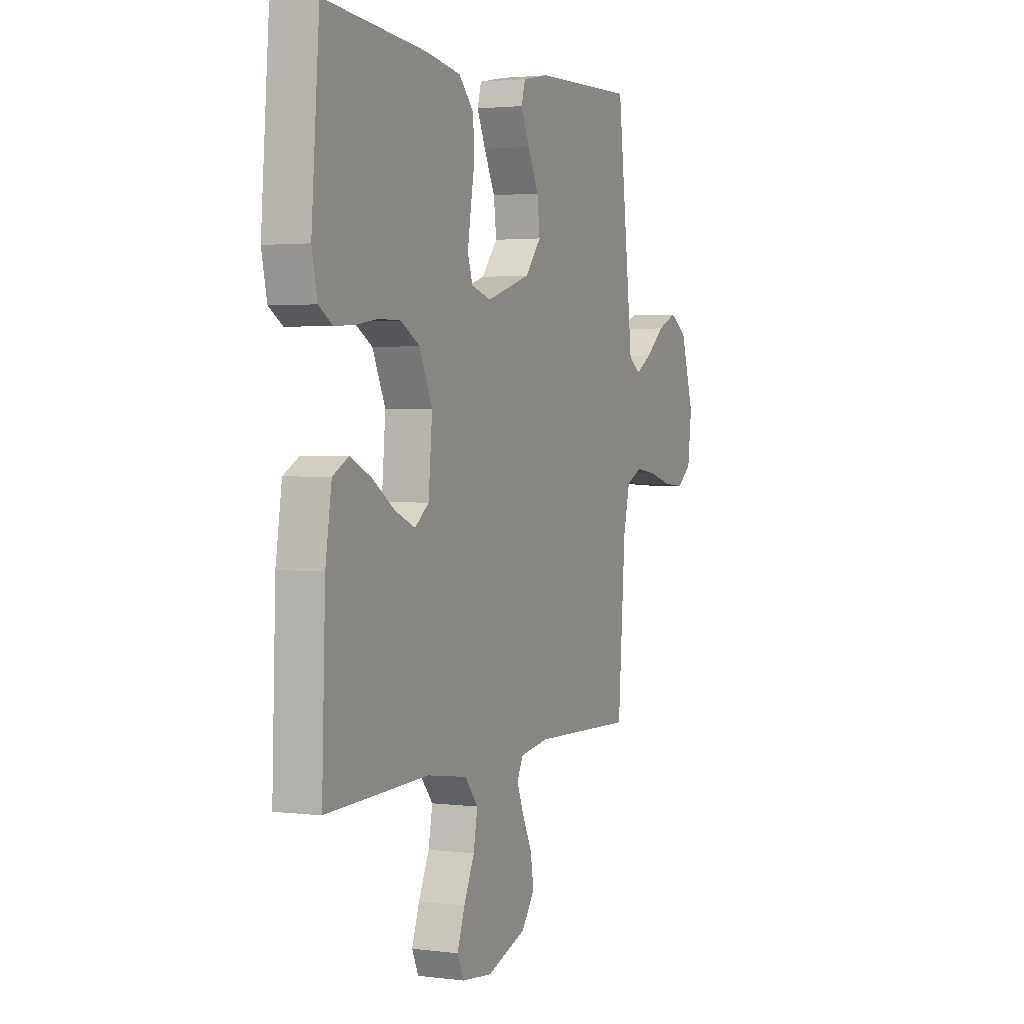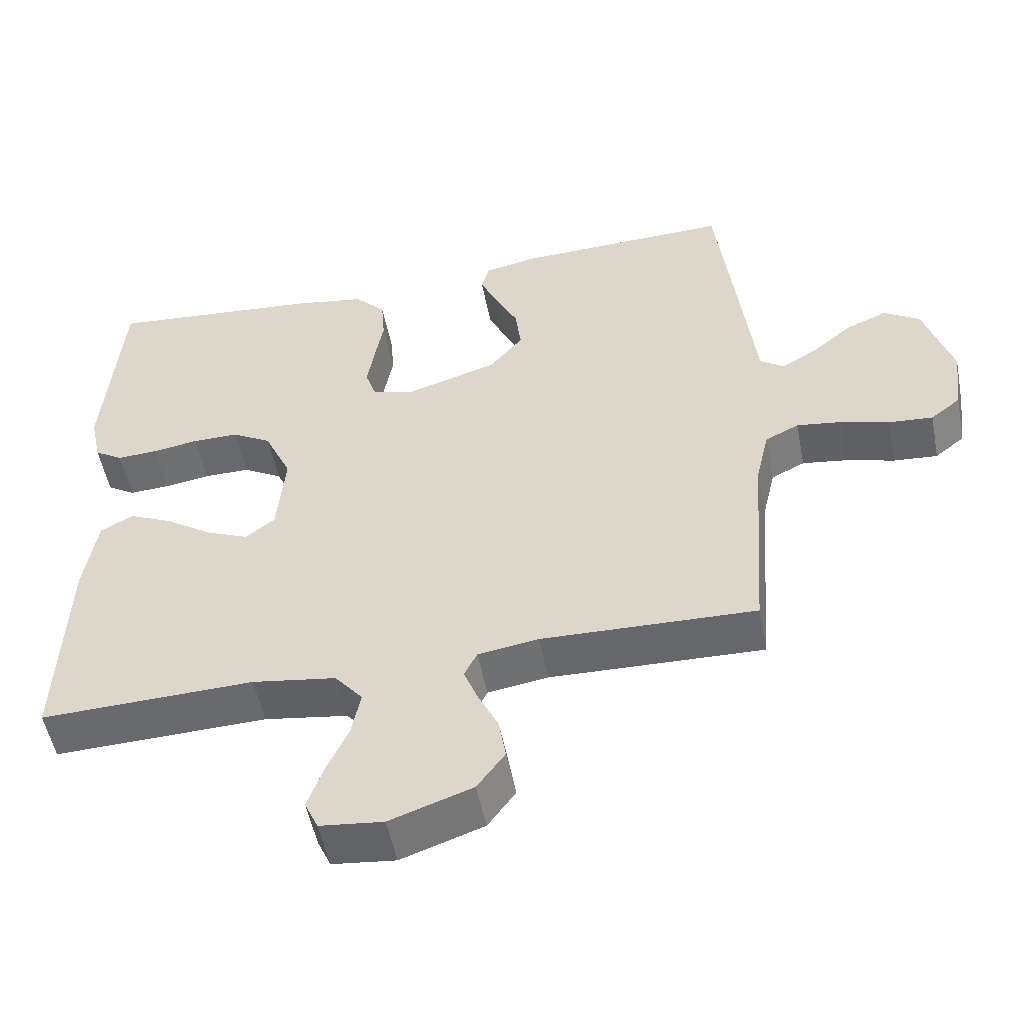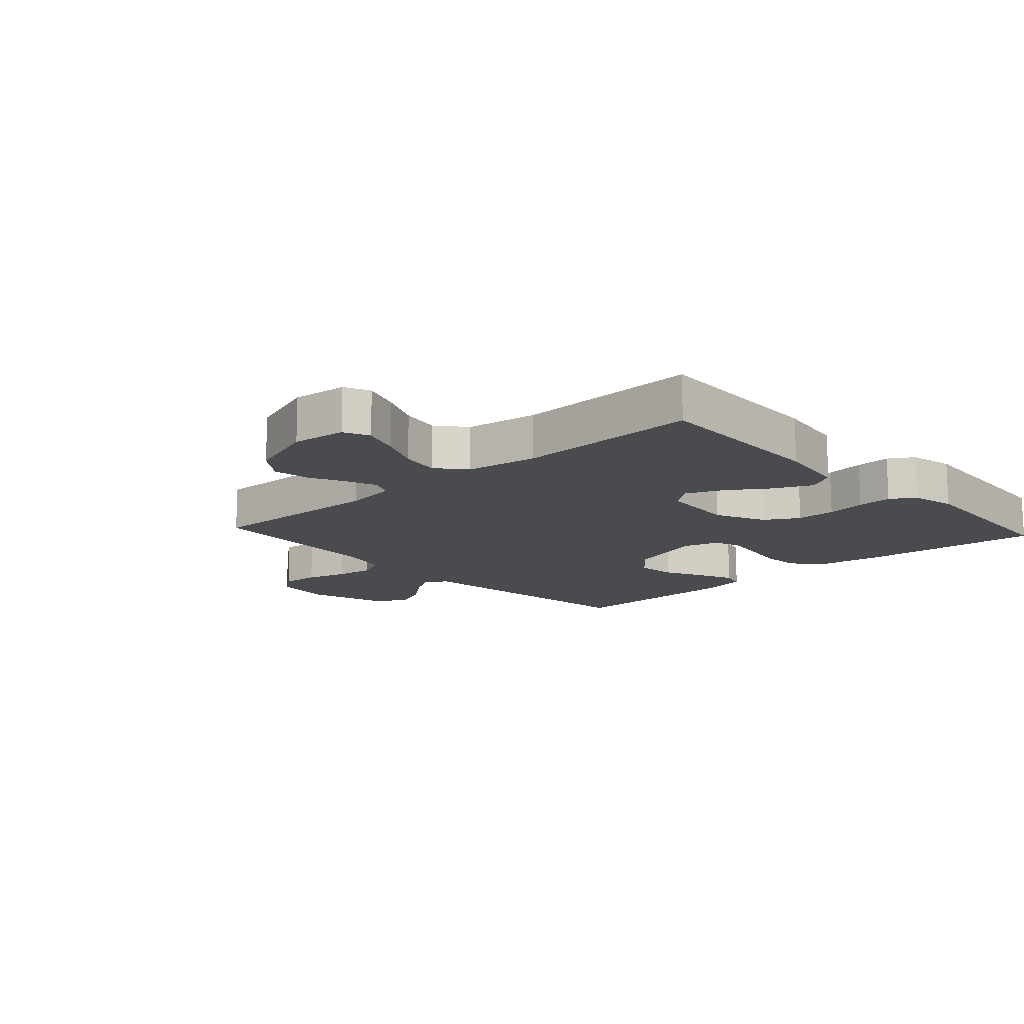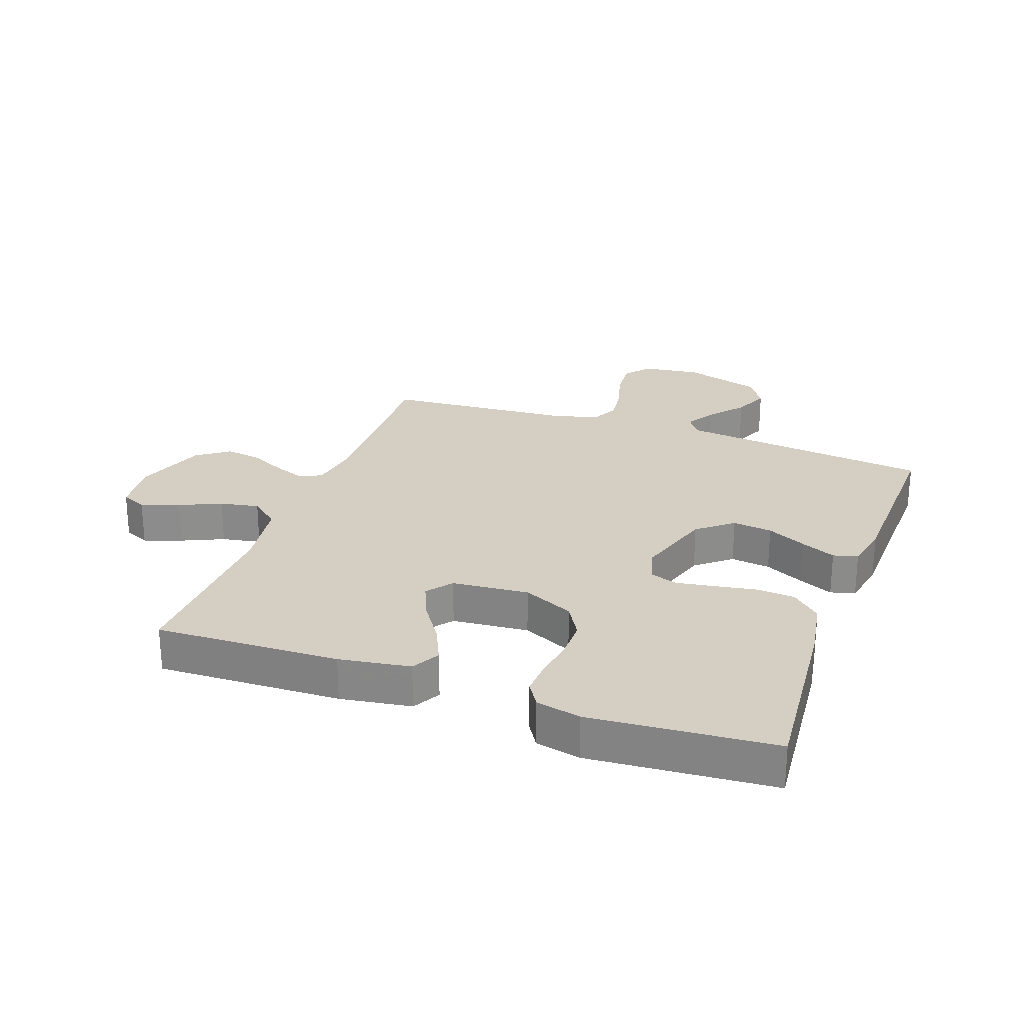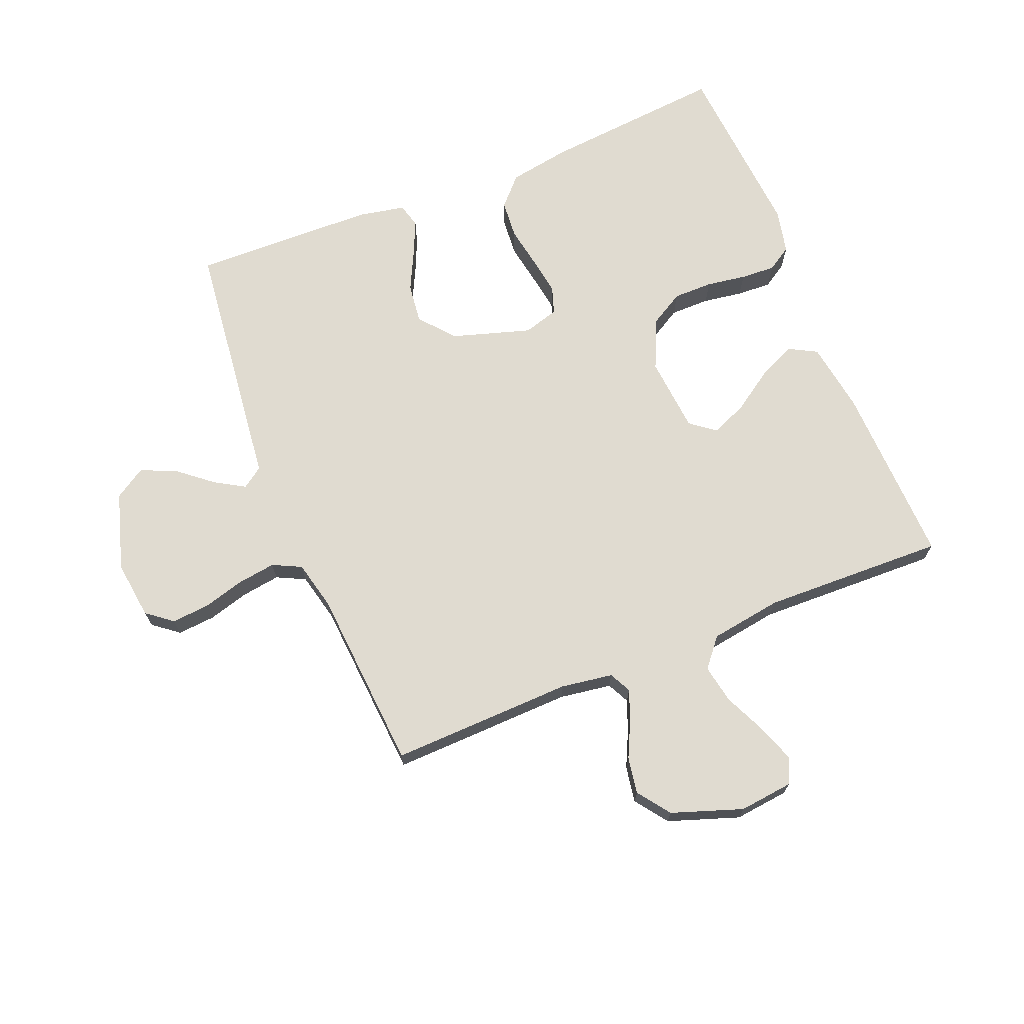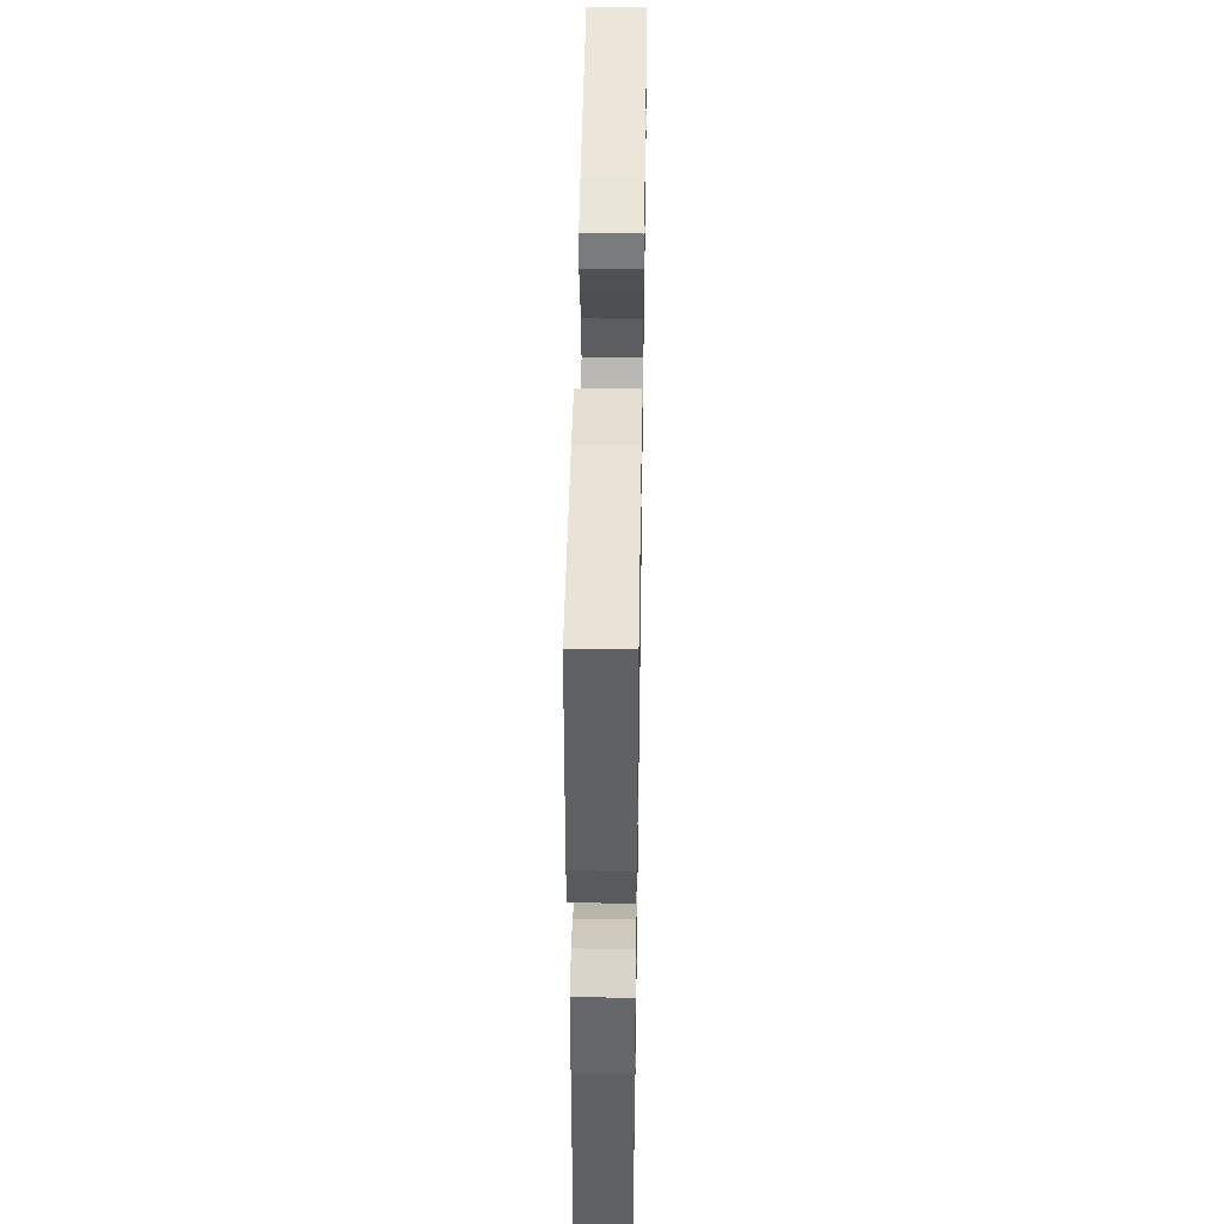
<metadata>
{"format":"obj","ext":"obj","renderer":"f3d","projection":"perspective","resolution":1024,"background":"white","views":[{"elev":2.3,"azim":-66.1,"up":"+Z"},{"elev":-52.7,"azim":11.1,"up":"+Z"},{"elev":-13.8,"azim":-137.5,"up":"+Y"},{"elev":25.6,"azim":-70.1,"up":"+Y"},{"elev":70.0,"azim":157.9,"up":"+Y"},{"elev":46.9,"azim":-89.1,"up":"+Z"}]}
</metadata>
<code>
v 0.5 0.07 -0.5
v 0.2 0.07 -0.491
v 0.115 0.07 -0.504
v 0.097 0.07 -0.54
v 0.117 0.07 -0.591
v 0.145 0.07 -0.649
v 0.155 0.07 -0.709
v 0.116 0.07 -0.762
v 0 0.07 -0.802
v -0.089 0.07 -0.792
v -0.108 0.07 -0.75
v -0.086 0.07 -0.688
v -0.055 0.07 -0.62
v -0.043 0.07 -0.556
v -0.082 0.07 -0.509
v -0.2 0.07 -0.491
v -0.5 0.07 -0.5
v -0.49 0.07 -0.2
v -0.472 0.07 -0.084
v -0.426 0.07 -0.059
v -0.365 0.07 -0.087
v -0.298 0.07 -0.132
v -0.239 0.07 -0.157
v -0.198 0.07 -0.125
v -0.187 0.07 0
v -0.225 0.07 0.083
v -0.28 0.07 0.115
v -0.345 0.07 0.115
v -0.41 0.07 0.105
v -0.467 0.07 0.102
v -0.507 0.07 0.127
v -0.523 0.07 0.2
v -0.5 0.07 0.5
v -0.2 0.07 0.473
v -0.099 0.07 0.456
v -0.056 0.07 0.41
v -0.051 0.07 0.347
v -0.063 0.07 0.279
v -0.073 0.07 0.216
v -0.058 0.07 0.171
v 0 0.07 0.154
v 0.13 0.07 0.194
v 0.177 0.07 0.251
v 0.169 0.07 0.316
v 0.137 0.07 0.381
v 0.112 0.07 0.437
v 0.123 0.07 0.477
v 0.2 0.07 0.492
v 0.5 0.07 0.5
v 0.535 0.07 0.2
v 0.548 0.07 0.084
v 0.582 0.07 0.06
v 0.631 0.07 0.089
v 0.687 0.07 0.135
v 0.745 0.07 0.16
v 0.796 0.07 0.128
v 0.835 0.07 0
v 0.823 0.07 -0.096
v 0.781 0.07 -0.129
v 0.719 0.07 -0.124
v 0.651 0.07 -0.105
v 0.588 0.07 -0.096
v 0.541 0.07 -0.119
v 0.522 0.07 -0.2
v 0.5 0 -0.5
v 0.2 0 -0.491
v 0.115 0 -0.504
v 0.097 0 -0.54
v 0.117 0 -0.591
v 0.145 0 -0.649
v 0.155 0 -0.709
v 0.116 0 -0.762
v 0 0 -0.802
v -0.089 0 -0.792
v -0.108 0 -0.75
v -0.086 0 -0.688
v -0.055 0 -0.62
v -0.043 0 -0.556
v -0.082 0 -0.509
v -0.2 0 -0.491
v -0.5 0 -0.5
v -0.49 0 -0.2
v -0.472 0 -0.084
v -0.426 0 -0.059
v -0.365 0 -0.087
v -0.298 0 -0.132
v -0.239 0 -0.157
v -0.198 0 -0.125
v -0.187 0 0
v -0.225 0 0.083
v -0.28 0 0.115
v -0.345 0 0.115
v -0.41 0 0.105
v -0.467 0 0.102
v -0.507 0 0.127
v -0.523 0 0.2
v -0.5 0 0.5
v -0.2 0 0.473
v -0.099 0 0.456
v -0.056 0 0.41
v -0.051 0 0.347
v -0.063 0 0.279
v -0.073 0 0.216
v -0.058 0 0.171
v 0 0 0.154
v 0.13 0 0.194
v 0.177 0 0.251
v 0.169 0 0.316
v 0.137 0 0.381
v 0.112 0 0.437
v 0.123 0 0.477
v 0.2 0 0.492
v 0.5 0 0.5
v 0.535 0 0.2
v 0.548 0 0.084
v 0.582 0 0.06
v 0.631 0 0.089
v 0.687 0 0.135
v 0.745 0 0.16
v 0.796 0 0.128
v 0.835 0 0
v 0.823 0 -0.096
v 0.781 0 -0.129
v 0.719 0 -0.124
v 0.651 0 -0.105
v 0.588 0 -0.096
v 0.541 0 -0.119
v 0.522 0 -0.2
f 59 60 61
f 58 59 61
f 57 58 61
f 56 57 61
f 55 56 61
f 54 55 61
f 53 54 61
f 52 53 61 62
f 51 52 62 63
f 51 63 64
f 50 51 64
f 49 50 64
f 48 49 64
f 47 48 64
f 46 47 64
f 45 46 64
f 44 45 64
f 36 37 38
f 35 36 38
f 34 35 38
f 33 34 38
f 32 33 38
f 31 32 38
f 30 31 38
f 29 30 38
f 28 29 38
f 27 28 38 39
f 26 27 39 40
f 20 21 22
f 19 20 22
f 18 19 22
f 17 18 22
f 16 17 22
f 15 16 22 23
f 14 15 23 24
f 11 12 13
f 10 11 13
f 9 10 13
f 8 9 13
f 7 8 13
f 6 7 13
f 5 6 13
f 4 5 13 14
f 14 24 25
f 4 14 25
f 3 4 25
f 43 44 64 1
f 26 40 41
f 25 26 41
f 3 25 41
f 2 3 41
f 2 41 42
f 1 2 42 43
f 125 124 123
f 125 123 122
f 125 122 121
f 125 121 120
f 125 120 119
f 125 119 118
f 125 118 117
f 126 125 117 116
f 127 126 116 115
f 128 127 115
f 128 115 114
f 128 114 113
f 128 113 112
f 128 112 111
f 128 111 110
f 128 110 109
f 128 109 108
f 102 101 100
f 102 100 99
f 102 99 98
f 102 98 97
f 102 97 96
f 102 96 95
f 102 95 94
f 102 94 93
f 102 93 92
f 103 102 92 91
f 104 103 91 90
f 86 85 84
f 86 84 83
f 86 83 82
f 86 82 81
f 86 81 80
f 87 86 80 79
f 88 87 79 78
f 77 76 75
f 77 75 74
f 77 74 73
f 77 73 72
f 77 72 71
f 77 71 70
f 77 70 69
f 78 77 69 68
f 89 88 78
f 89 78 68
f 89 68 67
f 65 128 108 107
f 105 104 90
f 105 90 89
f 105 89 67
f 105 67 66
f 106 105 66
f 107 106 66 65
f 1 65 66 2
f 2 66 67 3
f 3 67 68 4
f 4 68 69 5
f 5 69 70 6
f 6 70 71 7
f 7 71 72 8
f 8 72 73 9
f 9 73 74 10
f 10 74 75 11
f 11 75 76 12
f 12 76 77 13
f 13 77 78 14
f 14 78 79 15
f 15 79 80 16
f 16 80 81 17
f 17 81 82 18
f 18 82 83 19
f 19 83 84 20
f 20 84 85 21
f 21 85 86 22
f 22 86 87 23
f 23 87 88 24
f 24 88 89 25
f 25 89 90 26
f 26 90 91 27
f 27 91 92 28
f 28 92 93 29
f 29 93 94 30
f 30 94 95 31
f 31 95 96 32
f 32 96 97 33
f 33 97 98 34
f 34 98 99 35
f 35 99 100 36
f 36 100 101 37
f 37 101 102 38
f 38 102 103 39
f 39 103 104 40
f 40 104 105 41
f 41 105 106 42
f 42 106 107 43
f 43 107 108 44
f 44 108 109 45
f 45 109 110 46
f 46 110 111 47
f 47 111 112 48
f 48 112 113 49
f 49 113 114 50
f 50 114 115 51
f 51 115 116 52
f 52 116 117 53
f 53 117 118 54
f 54 118 119 55
f 55 119 120 56
f 56 120 121 57
f 57 121 122 58
f 58 122 123 59
f 59 123 124 60
f 60 124 125 61
f 61 125 126 62
f 62 126 127 63
f 63 127 128 64
f 64 128 65 1

</code>
